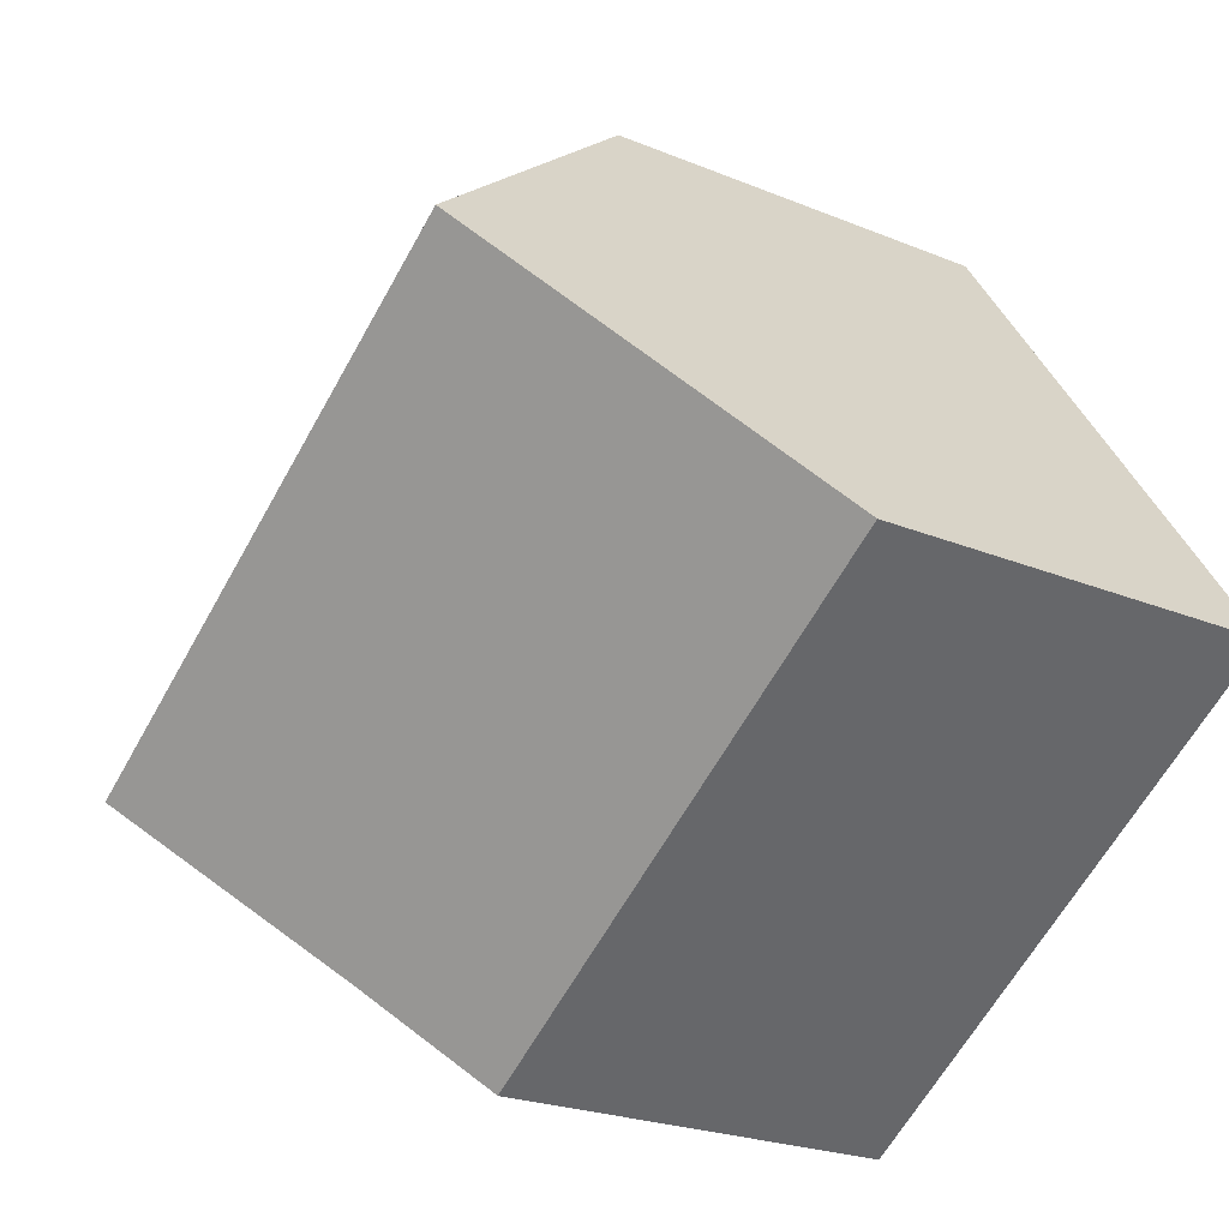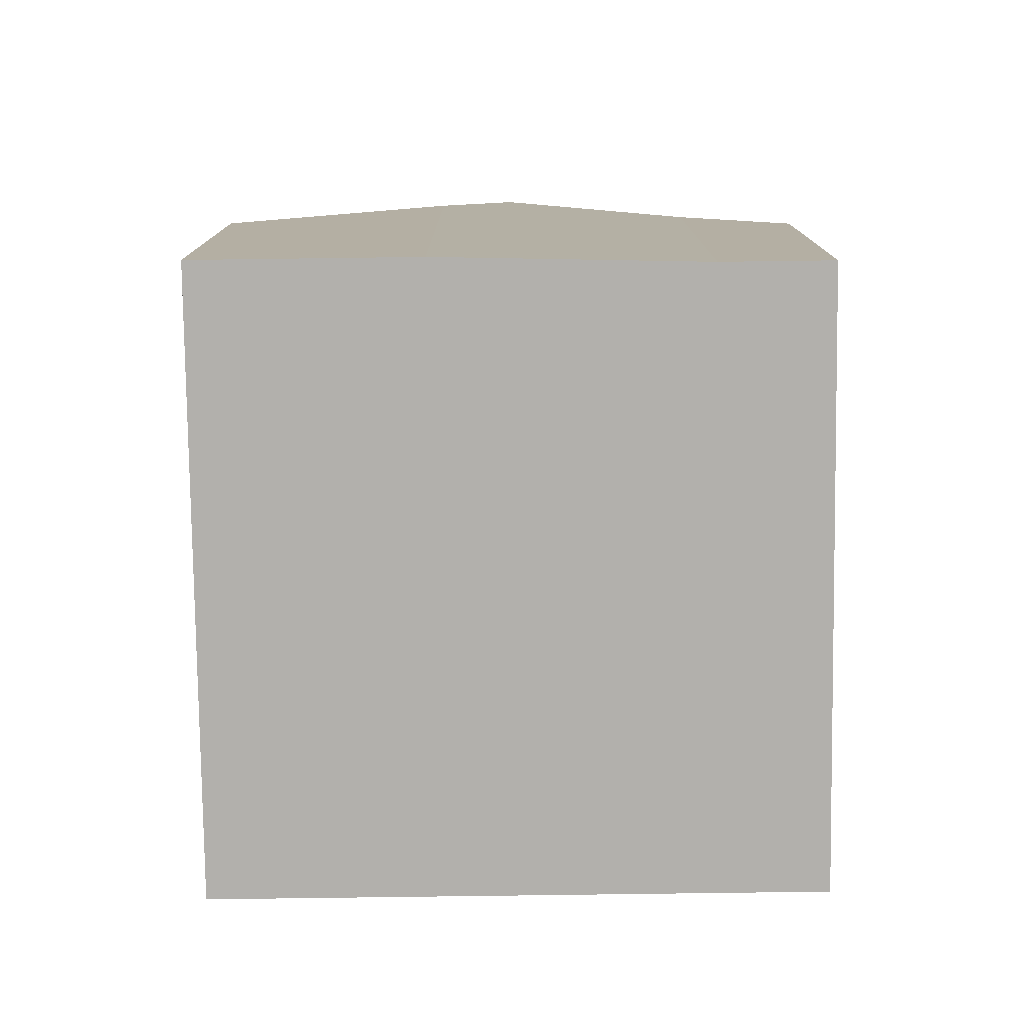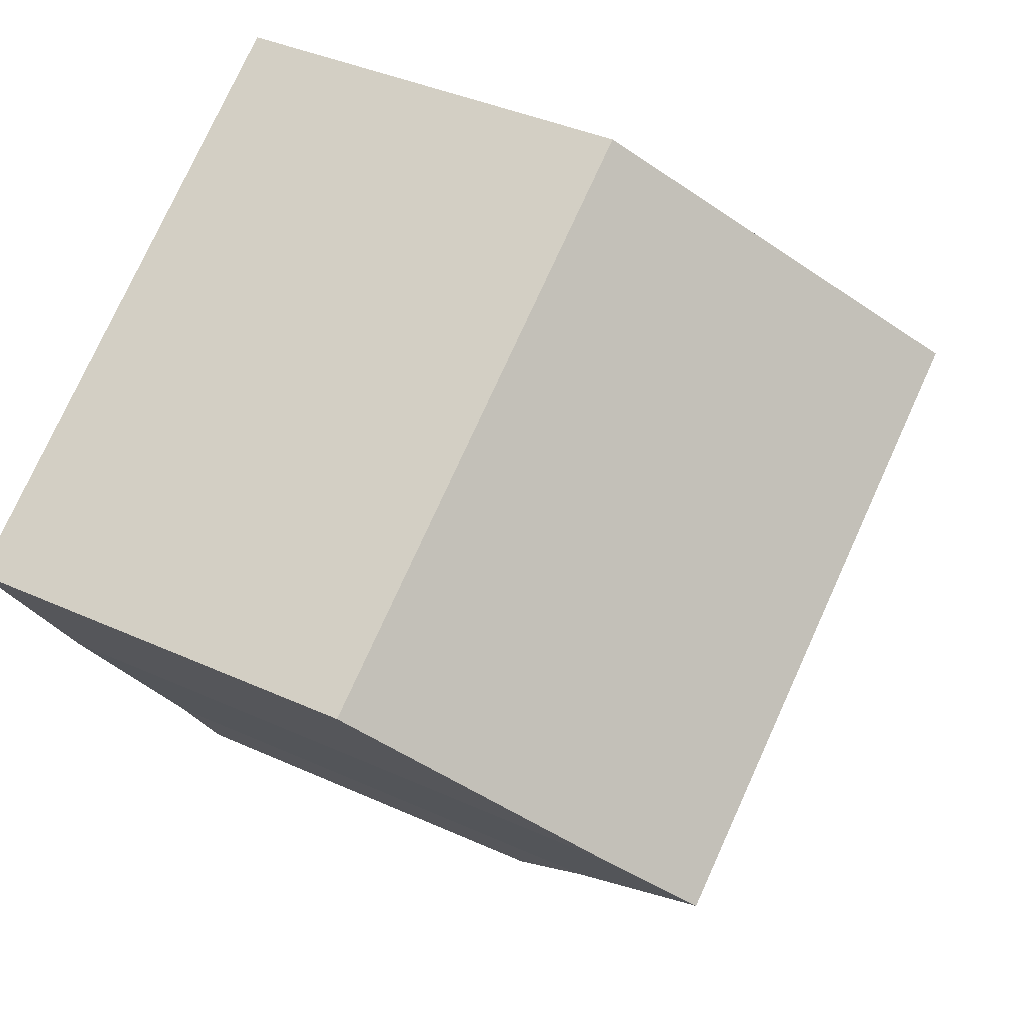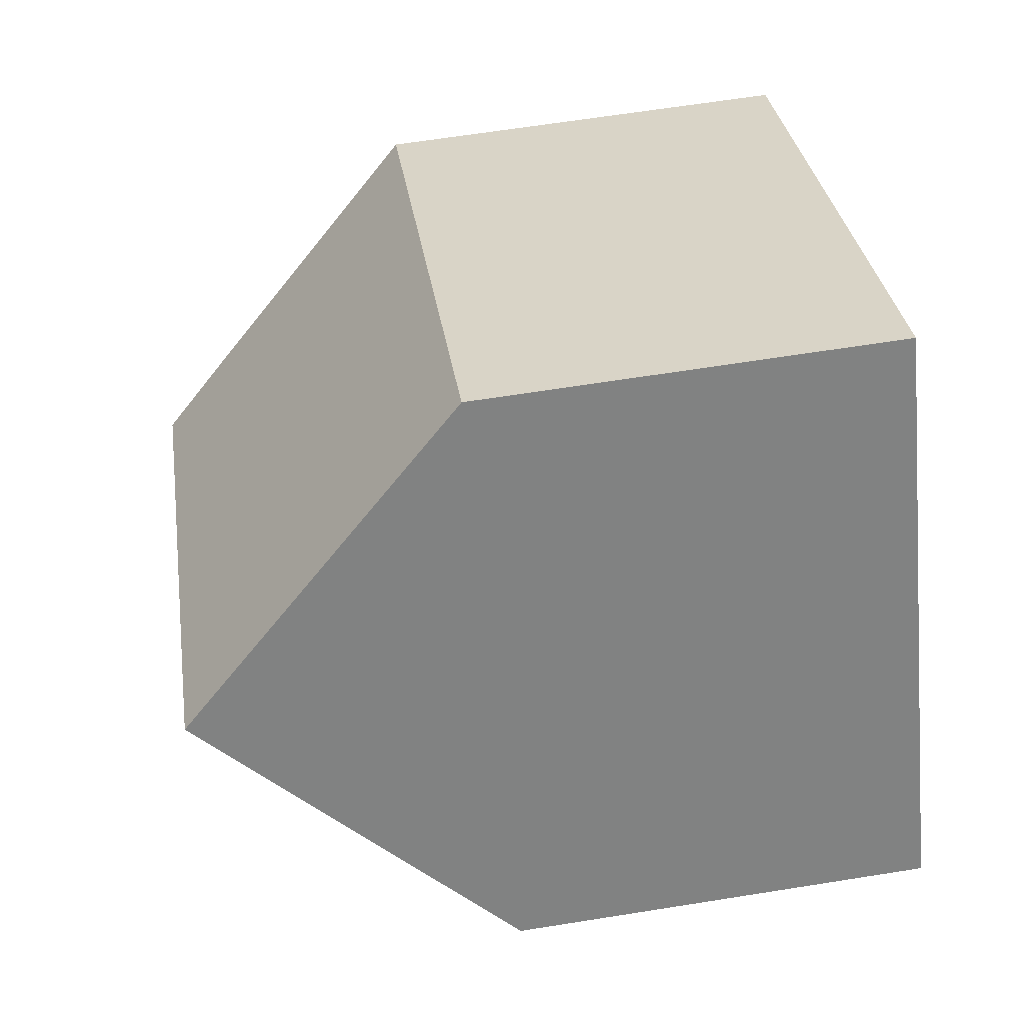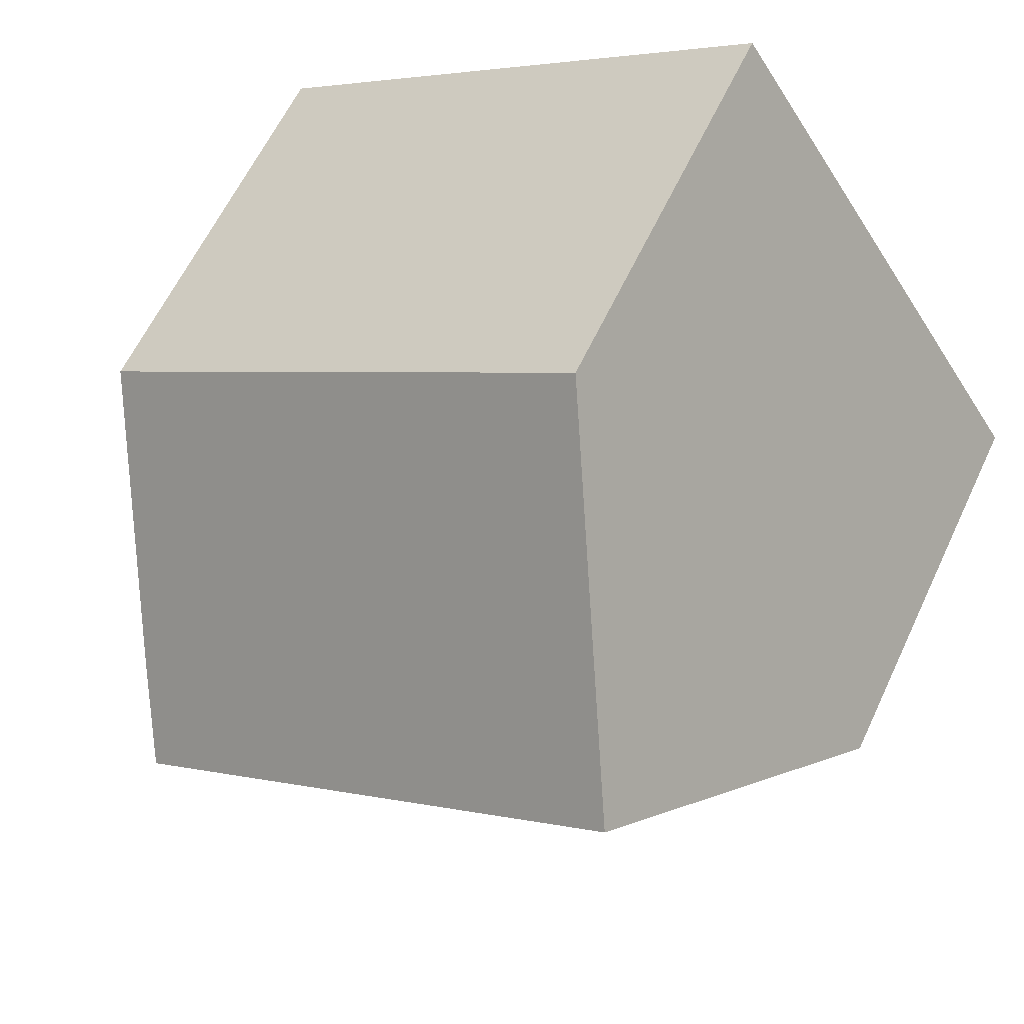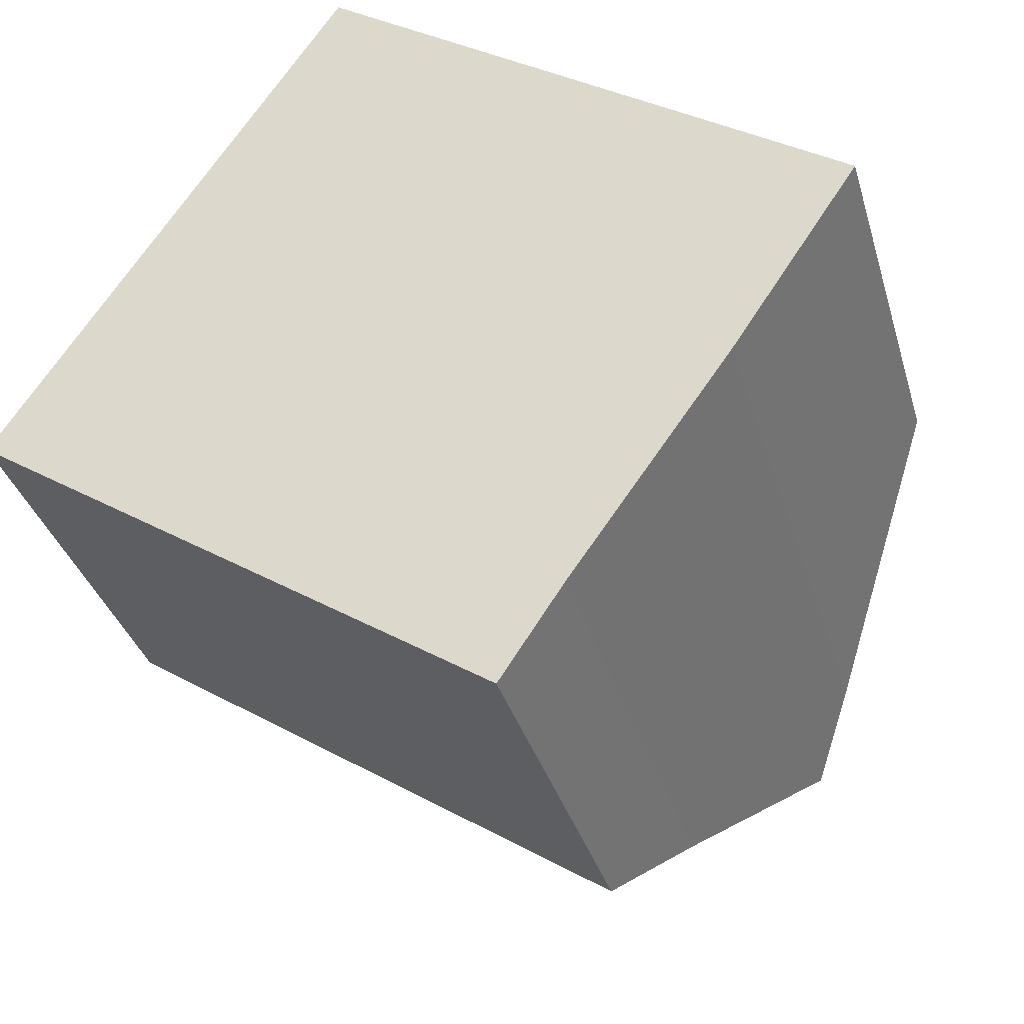
<metadata>
{"format":"obj","ext":"obj","renderer":"f3d","projection":"perspective","resolution":1024,"background":"white","views":[{"elev":-22.8,"azim":-125.4,"up":"+Z"},{"elev":-78.7,"azim":124.4,"up":"+Y"},{"elev":38.7,"azim":119.8,"up":"+Z"},{"elev":63.8,"azim":-99.2,"up":"+Z"},{"elev":60.9,"azim":-155.0,"up":"+Z"},{"elev":-34.2,"azim":15.4,"up":"+Z"}]}
</metadata>
<code>
v  10.85 9.424 -0.404
v  5.005 6.168 7.52
v  12.71 6.168 2.393
v  2.502 10.54 3.76
v  10.18 10.54 -1.348
v  0 6.169 3.777e-16
v  8.521 7.773 -3.681
v  7.603 6.168 -5.06
v  0 0 0
v  7.603 3.098e-16 -5.06
v  2.502 -2.302e-16 3.76
v  5.005 -4.605e-16 7.52
v  12.71 -1.465e-16 2.393
v  8.521 2.254e-16 -3.681
v  10.85 2.474e-17 -0.404
v  10.18 8.254e-17 -1.348
g defaultobject
f 1 2 3
f 2 1 4
f 4 1 5
f 6 7 8
f 7 6 5
f 5 6 4
f 8 9 6
f 9 8 10
f 6 2 4
f 2 6 9
f 2 9 11
f 2 11 12
f 12 3 2
f 3 12 13
f 14 8 7
f 8 14 10
f 3 15 1
f 15 3 13
f 1 7 5
f 7 1 15
f 7 15 14
f 14 15 16
f 11 13 12
f 13 11 9
f 13 9 14
f 14 9 10
f 13 14 15
f 15 14 16

</code>
